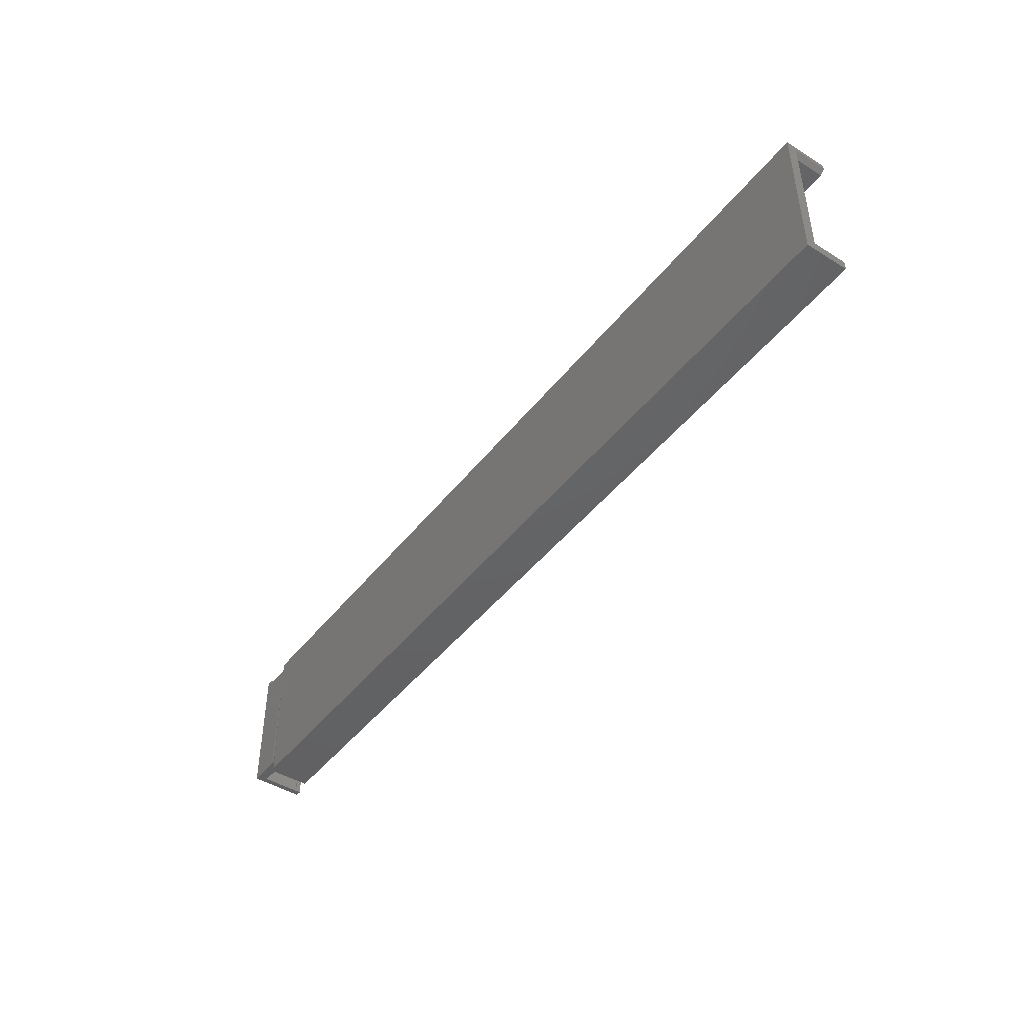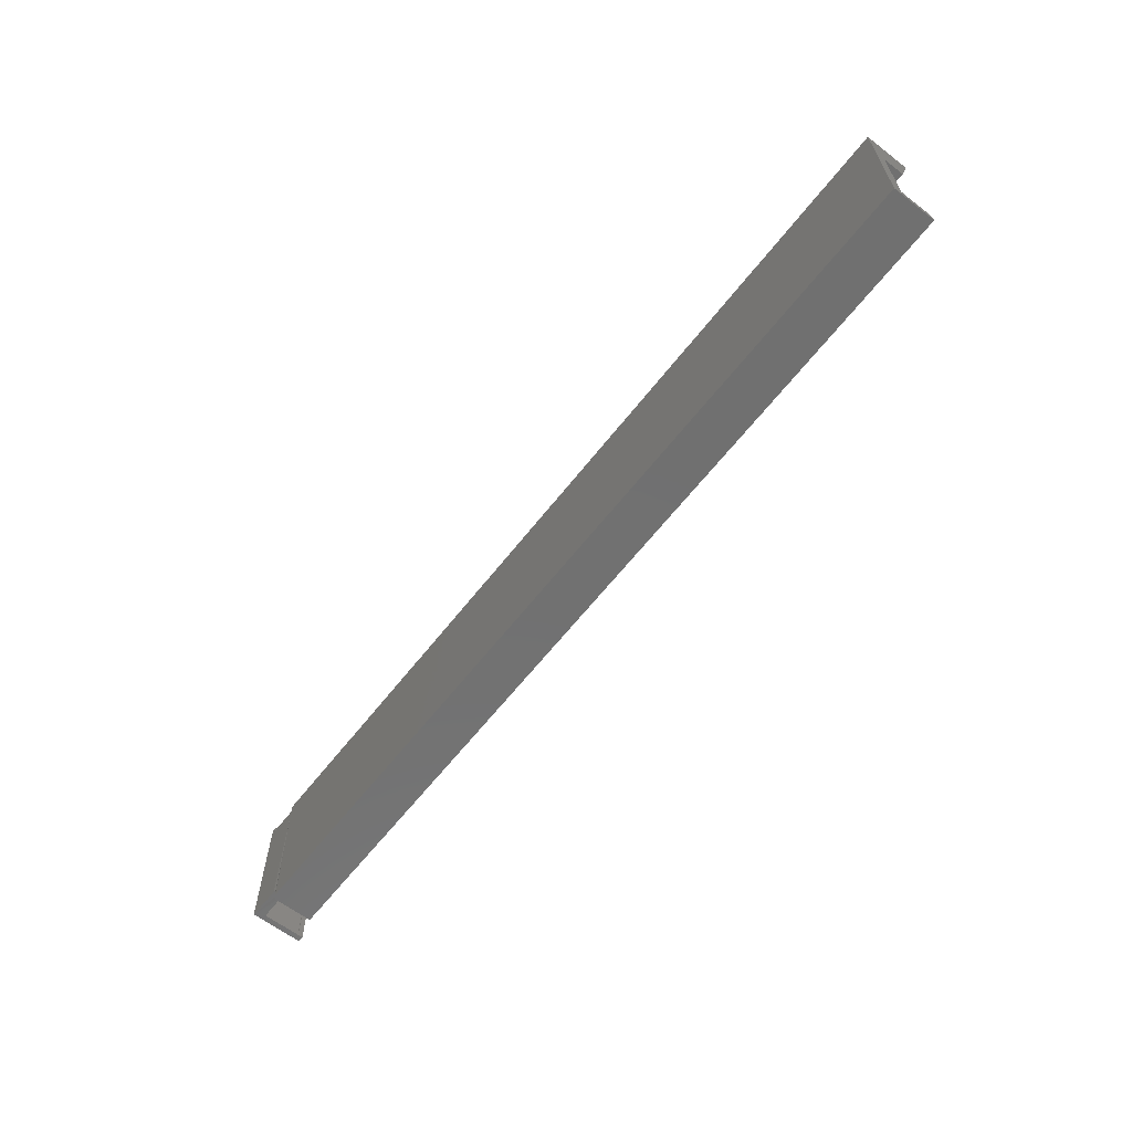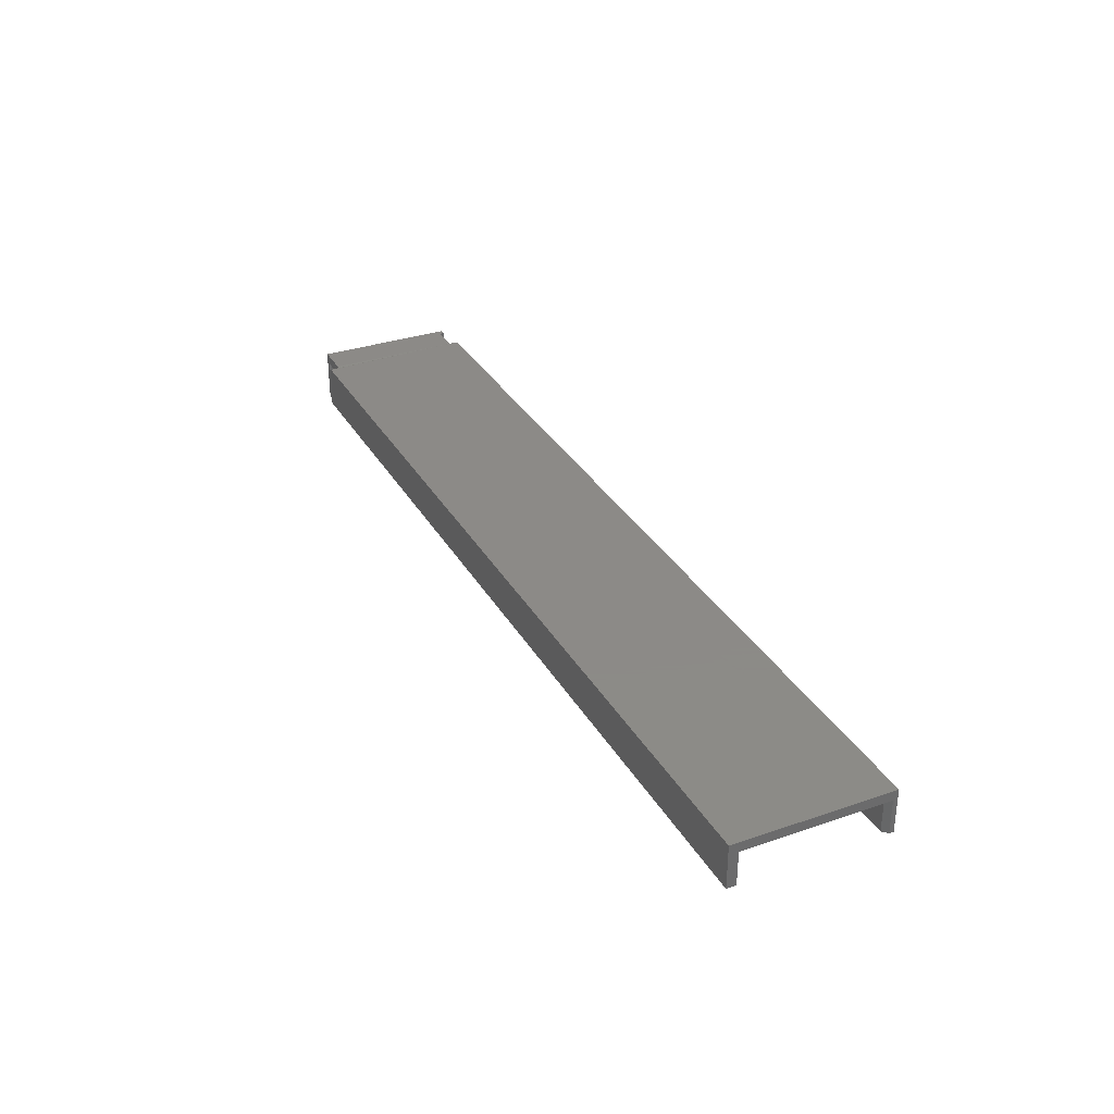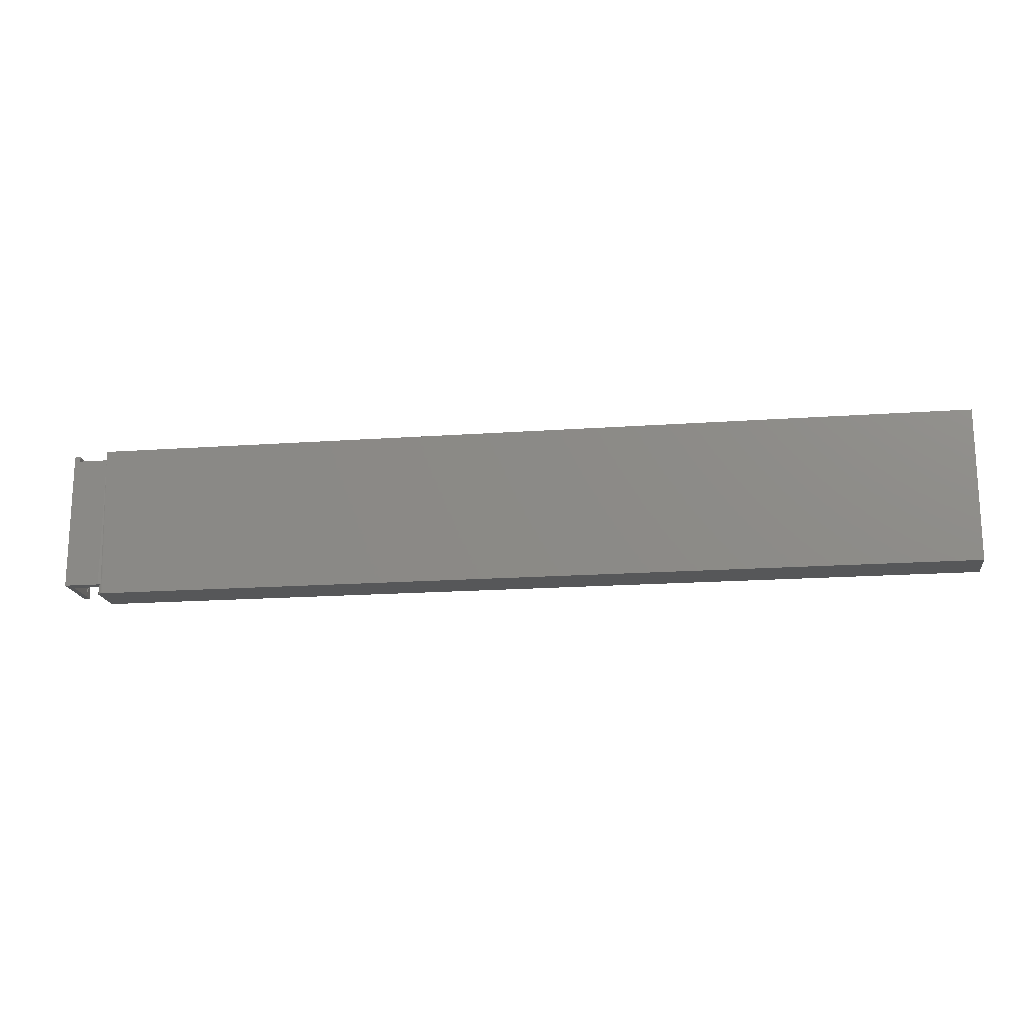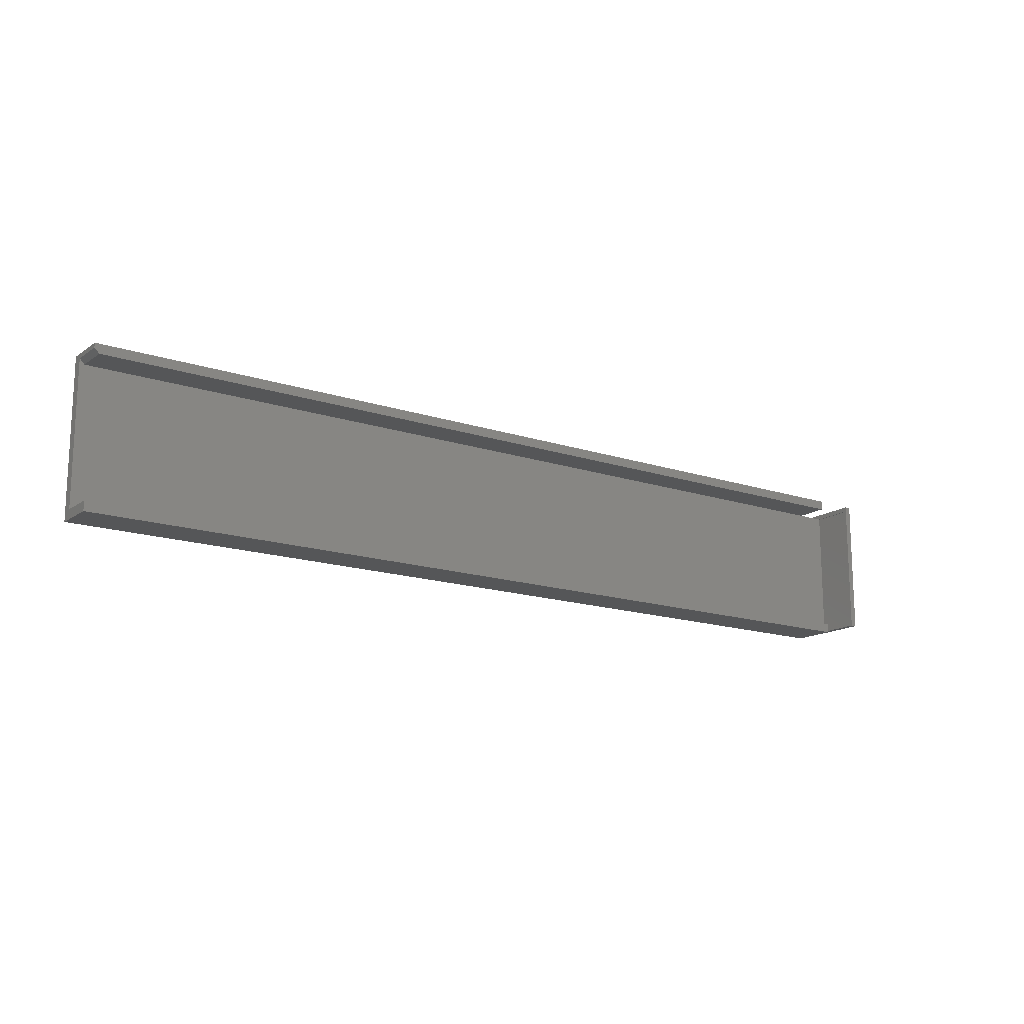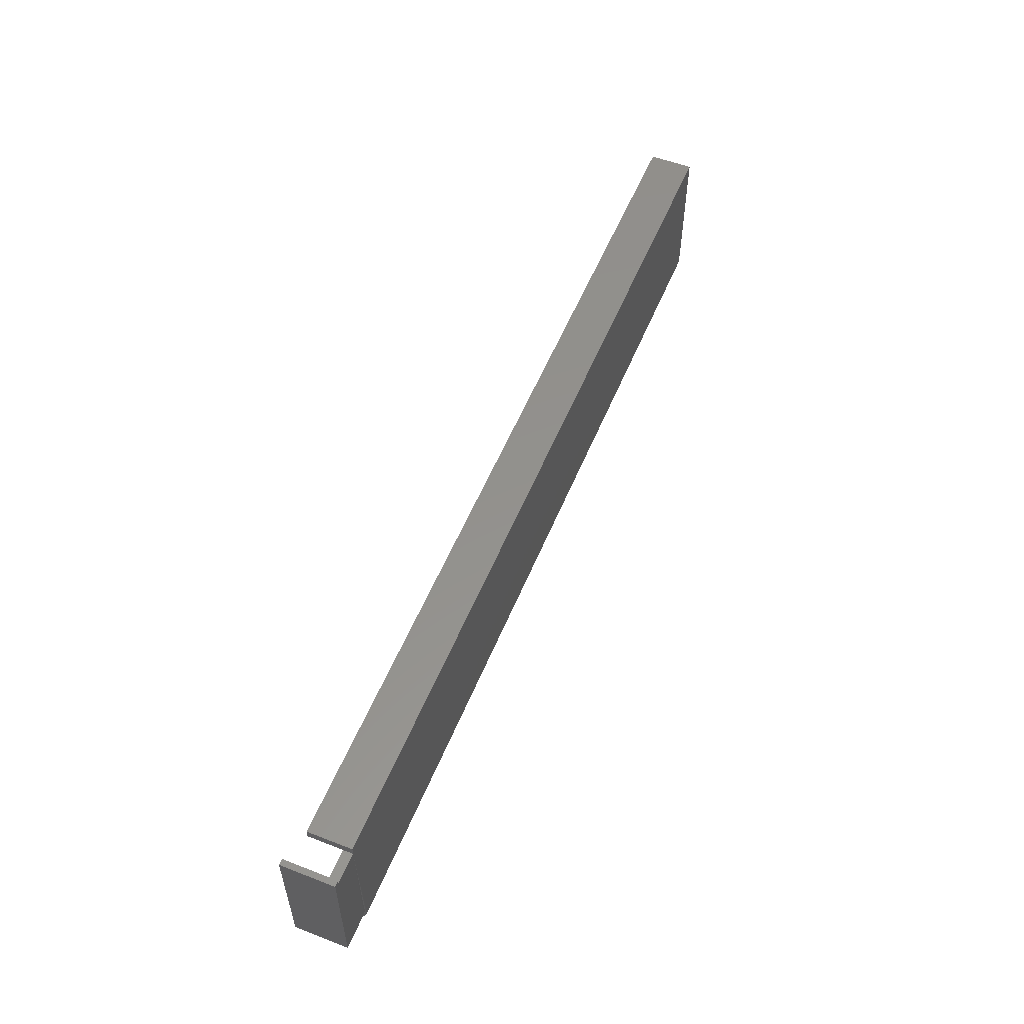
<metadata>
{"format":"stl","ext":"stl","renderer":"f3d","projection":"perspective","resolution":1024,"background":"white","views":[{"elev":-45.3,"azim":-125.6,"up":"+Z"},{"elev":-62.6,"azim":-127.9,"up":"+Z"},{"elev":32.4,"azim":-115.6,"up":"+Y"},{"elev":-17.6,"azim":-171.9,"up":"+Z"},{"elev":-15.6,"azim":-35.1,"up":"+Z"},{"elev":55.2,"azim":112.2,"up":"+Z"}]}
</metadata>
<code>
# stl→obj: 57 verts, 112 faces
v 0.7422 -0.007812 0.1016
v 0.7422 -0.007812 0.1094
v 0.7422 -0.01562 0.1094
v 0.7422 -0.01562 -0.1016
v 0.7422 -0.007812 -0.1016
v 0.7422 -0.01562 -0.1094
v 0.7422 -0.07812 -0.1016
v 0.7422 -0.08594 -0.1094
v 0.7422 -0.07812 0.1094
v 0.7422 -0.08594 0.1172
v 0.7422 1.774e-16 0.1172
v 0.7422 1.769e-16 0.1094
v 0.6953 -0.01562 -0.1099
v -0.7422 -0.01562 -0.1099
v 0.6953 -0.01562 0.1094
v -0.7344 -0.01562 0.1094
v -0.7422 -0.01562 0.1172
v 0.6953 1.717e-16 0.1094
v 0.7439 -0.007812 -0.1016
v 0.7439 -0.007812 0.1094
v 0.7439 -0.07812 -0.1016
v 0.7439 -0.07812 0.1094
v 0.7517 1.659e-16 -0.1094
v 0.7517 1.784e-16 0.1172
v 0.6953 1.648e-16 -0.1094
v 0.6905 -0.0005947 -0.1094
v 0.689 -0.0001501 -0.1094
v 0.6875 1.639e-16 -0.1094
v -0.7422 1.298e-17 0.1245
v 0.6953 1.726e-16 0.1245
v -0.7422 -8.674e-19 -0.125
v 0.6875 1.579e-16 -0.125
v 0.6947 -0.004823 -0.1094
v 0.694 -0.003472 -0.1094
v 0.693 -0.002288 -0.1094
v 0.6918 -0.001317 -0.1094
v 0.7517 -0.08594 -0.1094
v 0.6953 -0.007812 -0.1094
v 0.6952 -0.006288 -0.1094
v 0.7517 -0.08594 0.1172
v 0.6953 -0.07031 -0.1099
v 0.6953 -0.07031 -0.125
v 0.6953 -0.007812 -0.125
v -0.7422 -0.07031 -0.125
v 0.689 -0.0001501 -0.125
v 0.6905 -0.0005947 -0.125
v 0.6918 -0.001317 -0.125
v 0.693 -0.002288 -0.125
v 0.694 -0.003472 -0.125
v 0.6947 -0.004823 -0.125
v 0.6952 -0.006288 -0.125
v 0.6953 -0.07031 0.1245
v -0.7422 -0.07031 0.1245
v -0.7422 -0.07031 0.1172
v -0.7422 -0.07031 -0.1099
v -0.7344 -0.07031 0.1094
v 0.6953 -0.07031 0.1094
f 1 2 3
f 1 3 4
f 1 4 5
f 6 7 4
f 6 8 7
f 8 9 7
f 10 11 12
f 10 12 2
f 10 2 3
f 10 3 9
f 10 9 8
f 13 6 4
f 14 13 4
f 14 4 3
f 14 3 15
f 14 15 16
f 14 16 17
f 18 15 3
f 18 3 2
f 18 2 12
f 19 20 2
f 19 2 1
f 19 1 5
f 4 7 21
f 4 21 19
f 4 19 5
f 2 20 3
f 20 9 3
f 22 9 20
f 7 9 21
f 21 9 22
f 21 22 19
f 19 22 20
f 18 12 23
f 12 24 23
f 11 24 12
f 18 23 25
f 18 25 26
f 18 26 27
f 18 27 28
f 18 28 29
f 18 29 30
f 31 29 32
f 32 29 28
f 25 33 34
f 25 34 35
f 25 35 36
f 25 36 26
f 23 37 8
f 23 8 6
f 23 6 13
f 23 13 38
f 23 38 39
f 23 39 33
f 23 33 25
f 24 11 40
f 40 11 10
f 8 37 10
f 10 37 40
f 37 23 40
f 40 23 24
f 41 42 13
f 13 42 43
f 13 43 38
f 32 44 31
f 45 46 47
f 45 47 48
f 45 48 49
f 45 49 50
f 45 50 51
f 45 51 43
f 42 44 32
f 42 32 45
f 42 45 43
f 52 30 53
f 53 30 29
f 32 28 45
f 45 28 27
f 45 27 46
f 46 27 26
f 46 26 47
f 47 26 36
f 47 36 48
f 48 36 35
f 48 35 49
f 49 35 34
f 49 34 50
f 50 34 33
f 50 33 51
f 51 33 39
f 51 39 43
f 43 39 38
f 53 17 54
f 44 55 31
f 31 55 14
f 31 14 29
f 29 14 17
f 29 17 53
f 44 42 55
f 55 42 41
f 41 13 55
f 55 13 14
f 52 53 54
f 52 54 56
f 52 56 57
f 56 16 57
f 57 16 15
f 17 16 54
f 54 16 56
f 52 57 30
f 30 57 15
f 30 15 18

</code>
